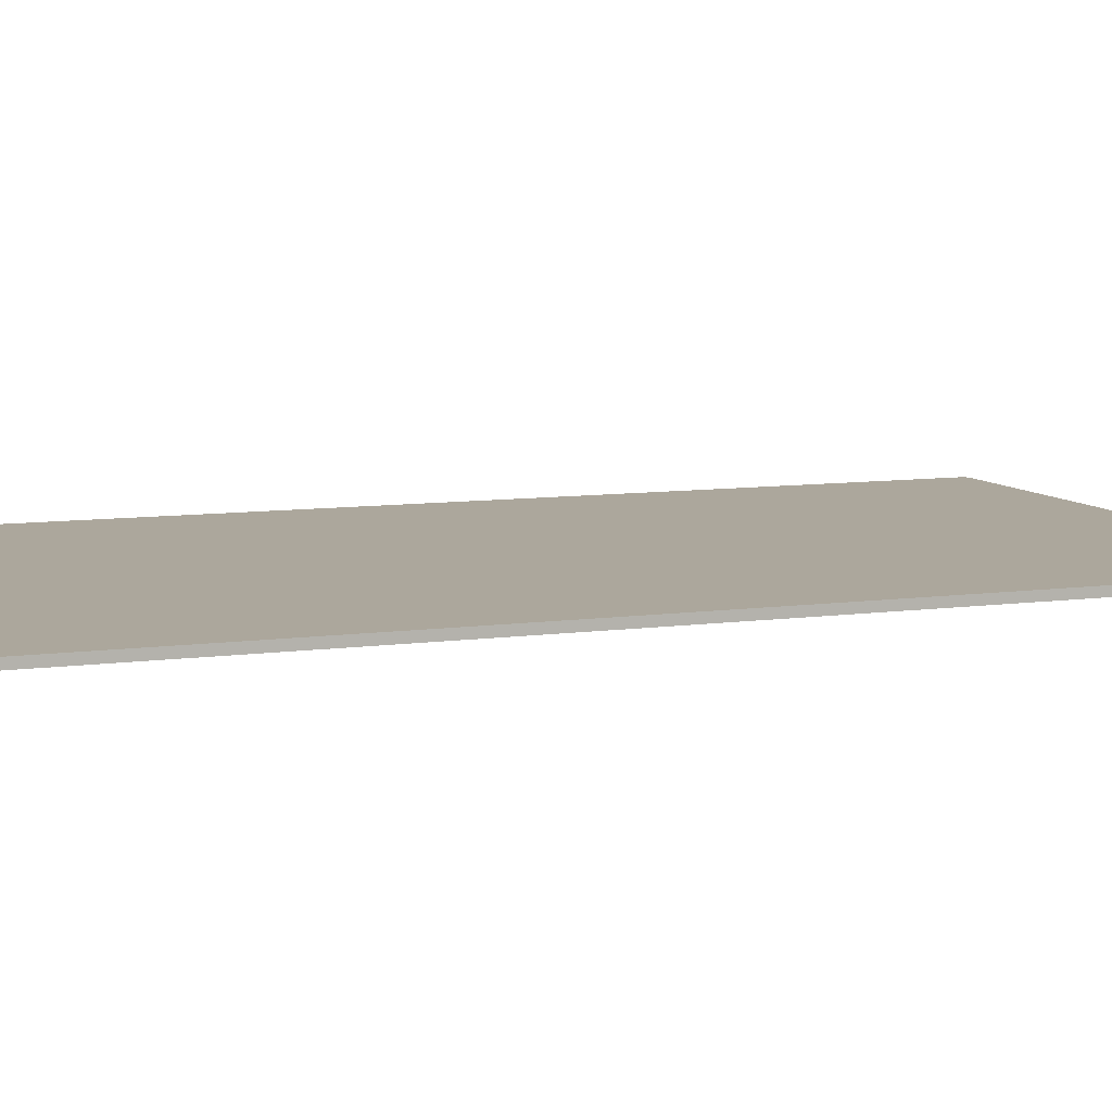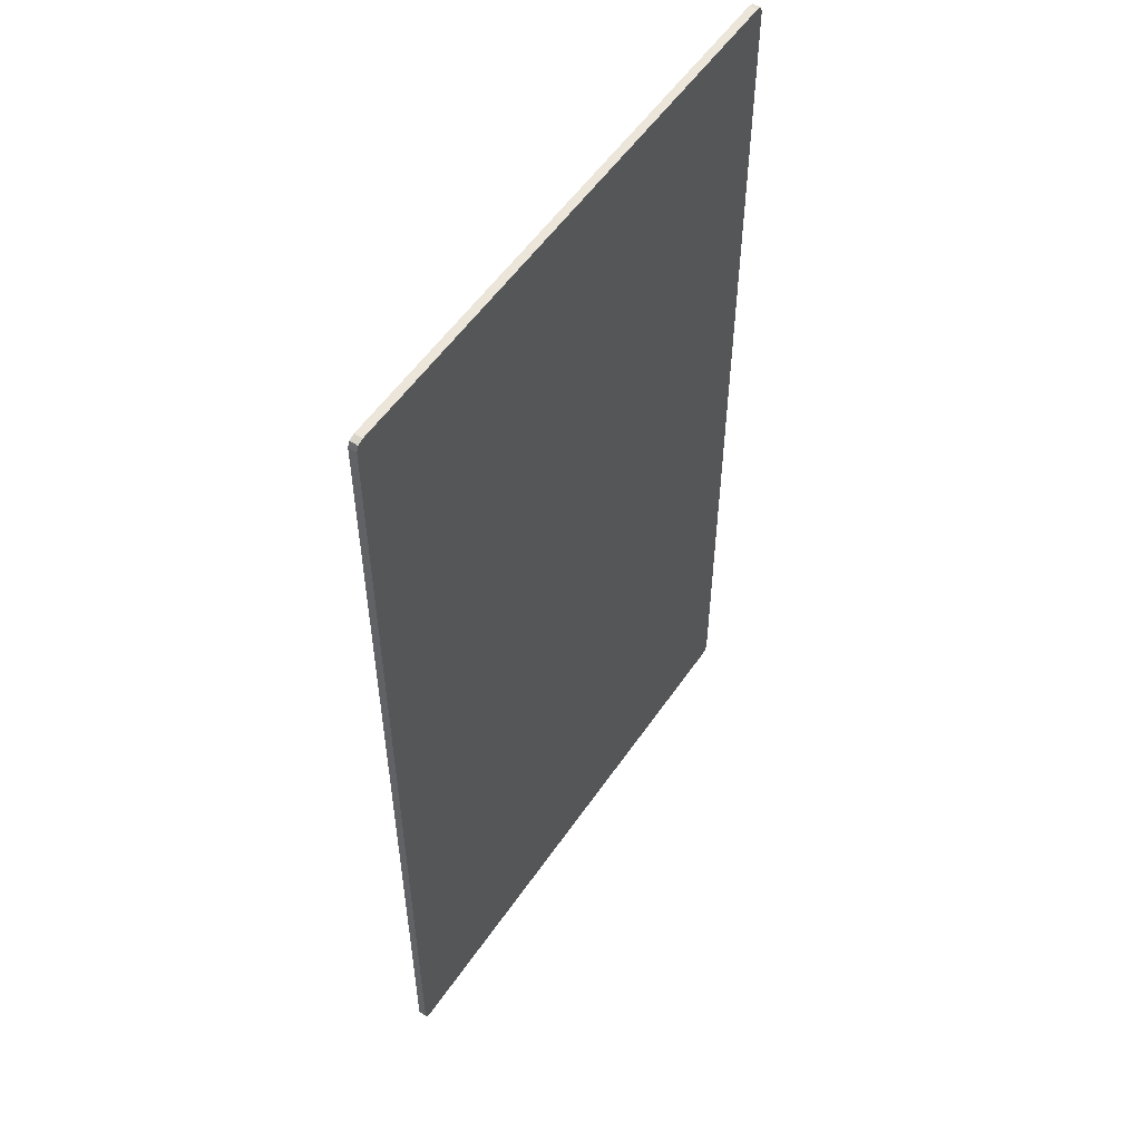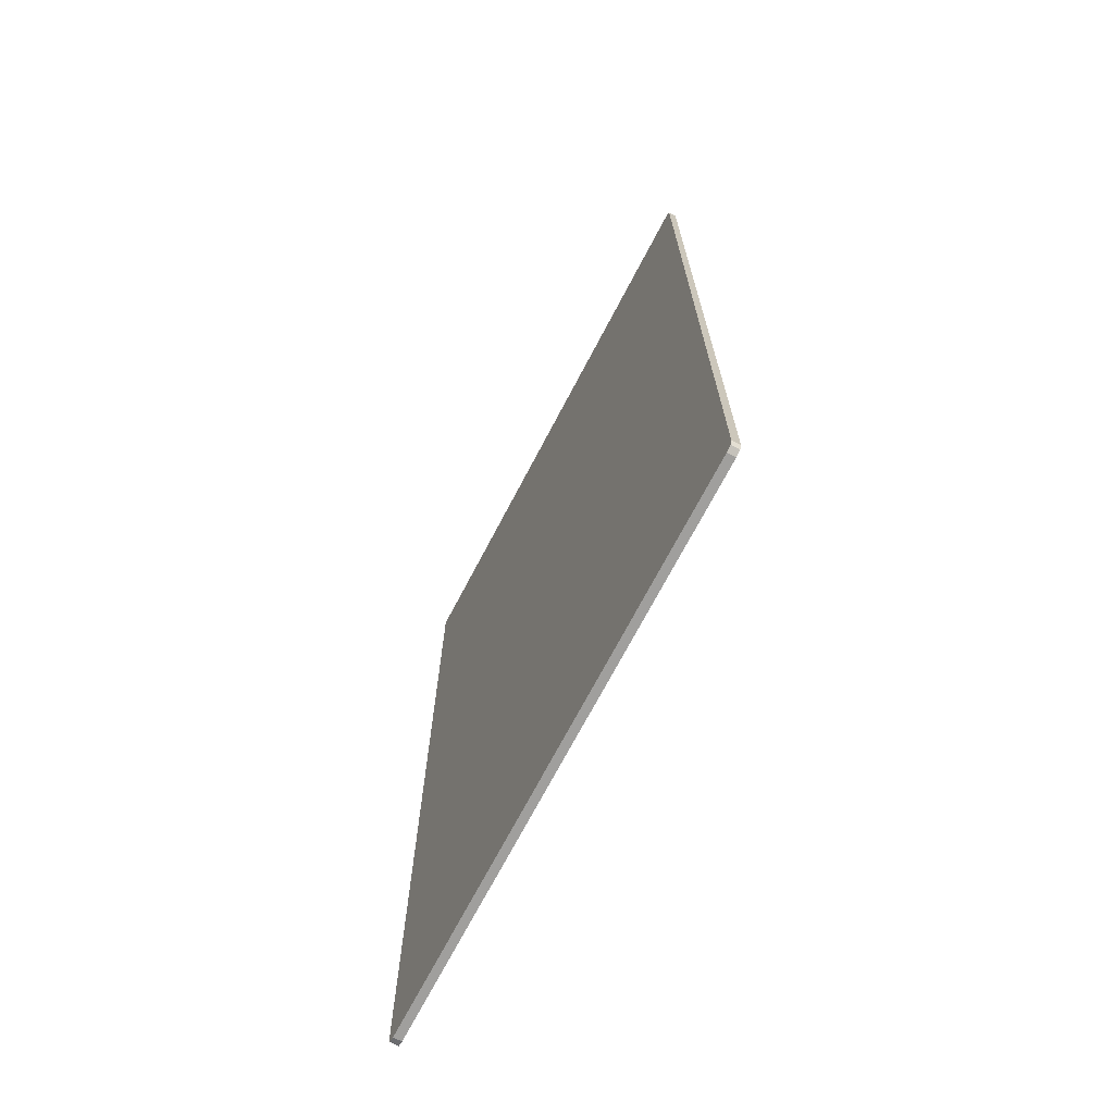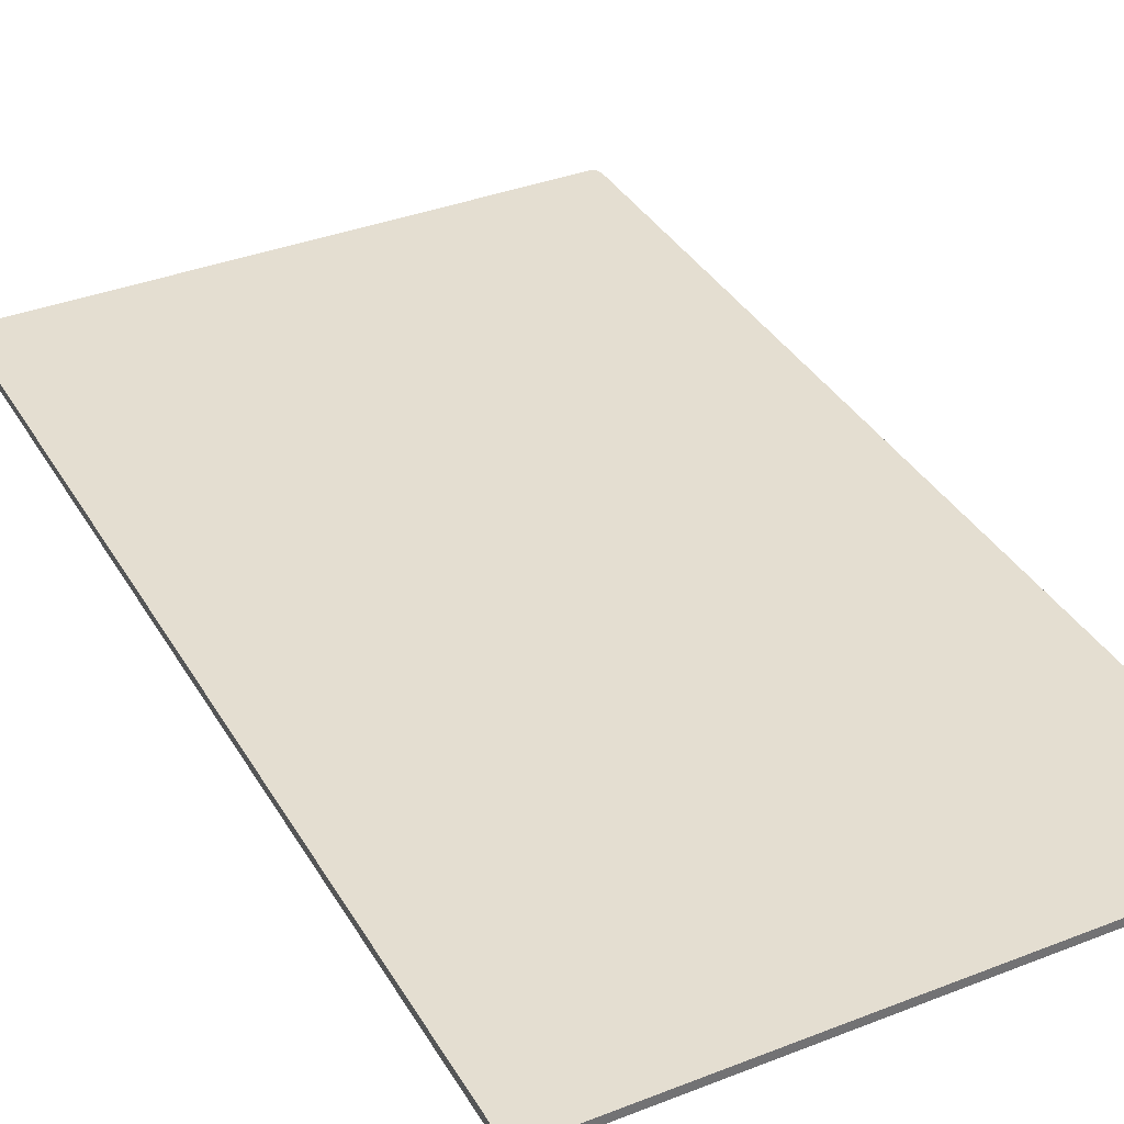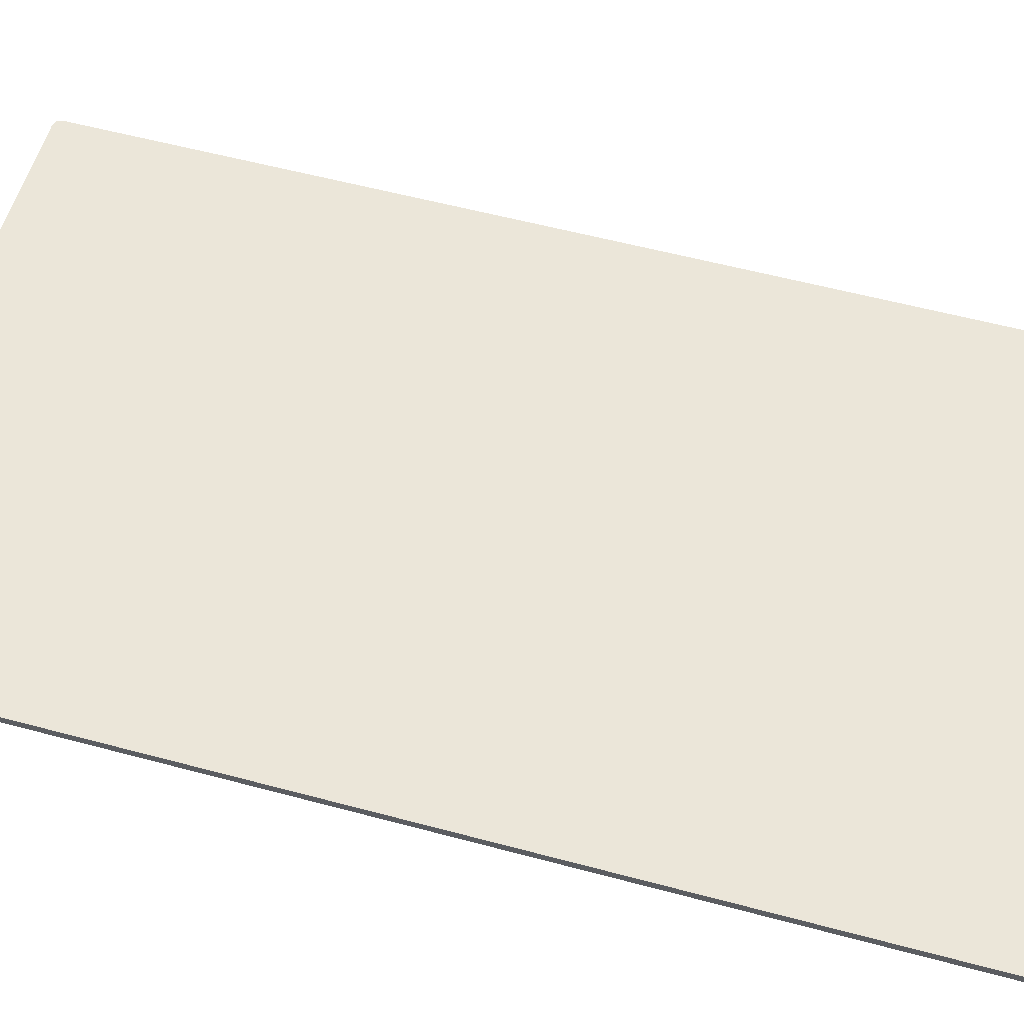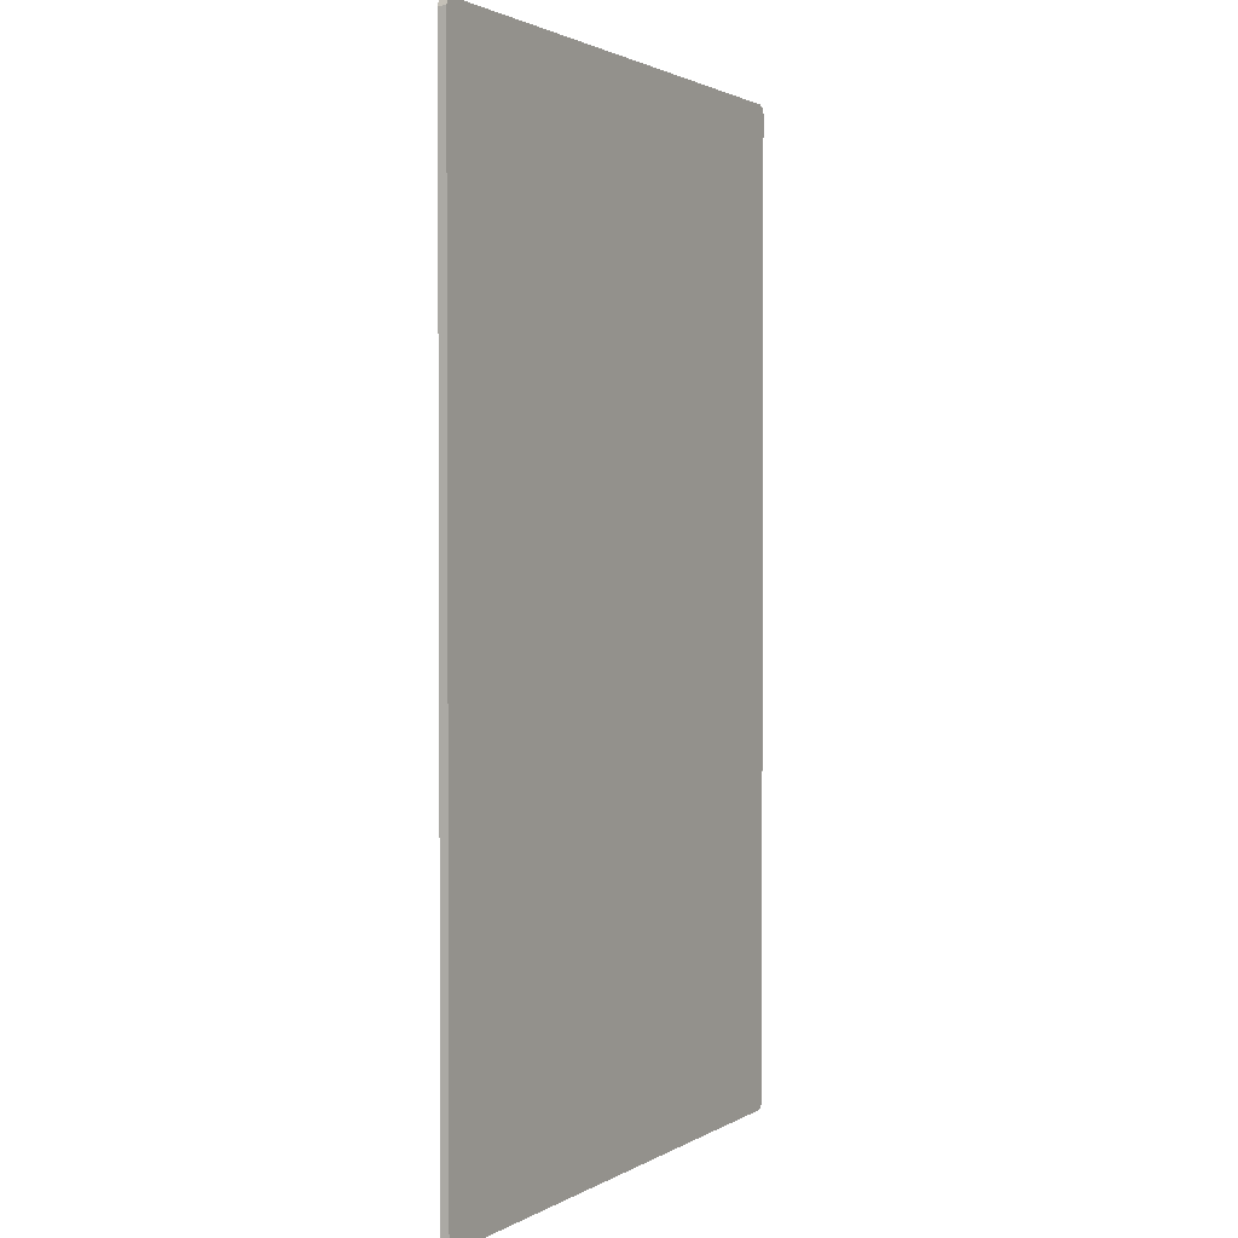
<metadata>
{"format":"obj","ext":"obj","renderer":"f3d","projection":"perspective","resolution":1024,"background":"white","views":[{"elev":8.4,"azim":68.9,"up":"+Z"},{"elev":54.6,"azim":123.7,"up":"+Y"},{"elev":-71.4,"azim":-117.7,"up":"+Y"},{"elev":36.4,"azim":-27.0,"up":"+Z"},{"elev":56.0,"azim":-74.2,"up":"+Z"},{"elev":1.9,"azim":-61.2,"up":"+Y"}]}
</metadata>
<code>
o Tarot_Cards_
v -3.308 -6.032 -0.04932
v 3.308 -6.032 -0.04932
v 3.308 -6.032 -0.03712
v -3.308 -6.032 -0.03712
v 3.493 -5.834 -0.04932
v 3.493 5.834 -0.04932
v 3.493 5.834 -0.03711
v 3.493 -5.834 -0.03712
v 3.308 6.032 -0.04932
v -3.308 6.032 -0.04932
v -3.308 6.032 -0.03711
v 3.308 6.032 -0.03711
v -3.493 5.834 -0.04932
v -3.493 -5.834 -0.04932
v -3.493 -5.834 -0.03712
v -3.493 5.834 -0.03711
v 3.392 -6.032 0.05068
v 3.392 -6.032 0.03466
v 3.468 -6.007 0.03466
v 3.468 -6.007 0.05068
v -3.392 -6.032 -0.04932
v -3.392 -6.032 -0.03712
v -3.468 -6.007 -0.03712
v -3.468 -6.007 -0.04932
v 3.493 5.932 0.05068
v 3.493 5.932 0.03467
v 3.468 6.007 0.03467
v 3.468 6.007 0.05068
v 3.493 -5.932 -0.04932
v 3.493 -5.932 -0.03712
v 3.468 -6.007 -0.03712
v 3.468 -6.007 -0.04932
v -3.392 6.032 0.05068
v -3.392 6.032 0.03467
v -3.468 6.007 0.03467
v -3.468 6.007 0.05068
v 3.392 6.032 -0.04932
v 3.392 6.032 -0.03711
v 3.468 6.007 -0.03711
v 3.468 6.007 -0.04932
v -3.493 -5.932 0.05068
v -3.493 -5.932 0.03466
v -3.468 -6.007 0.03466
v -3.468 -6.007 0.05068
v -3.493 5.932 -0.04932
v -3.493 5.932 -0.03711
v -3.468 6.007 -0.03711
v -3.468 6.007 -0.04932
v -3.392 -6.032 0.05068
v -3.401 -5.941 0.05068
v -3.493 5.932 0.05068
v -3.401 5.941 0.05068
v -3.401 -5.842 0.05068
v -3.401 5.842 0.05068
v -3.493 5.834 0.05068
v -3.493 -5.834 0.05068
v -3.308 -6.032 0.05068
v 3.308 -6.032 0.05068
v 3.316 -5.941 0.05068
v -3.316 -5.941 0.05068
v 3.493 -5.932 0.05068
v 3.401 -5.941 0.05068
v 3.316 5.842 0.05068
v -3.316 5.842 0.05068
v -3.316 -5.842 0.05068
v 3.316 -5.842 0.05068
v 3.493 -5.834 0.05068
v 3.493 5.834 0.05068
v 3.401 5.842 0.05068
v 3.401 -5.842 0.05068
v 3.308 6.032 0.05068
v -3.308 6.032 0.05068
v -3.316 5.941 0.05068
v 3.316 5.941 0.05068
v 3.401 5.941 0.05068
v 3.392 6.032 0.05068
v -3.493 -5.932 -0.04932
v -3.401 -5.941 -0.04932
v -3.401 5.941 -0.04932
v -3.392 6.032 -0.04932
v -3.401 5.842 -0.04932
v -3.401 -5.842 -0.04932
v -3.316 -5.941 -0.04932
v 3.316 -5.941 -0.04932
v 3.401 -5.941 -0.04932
v 3.392 -6.032 -0.04932
v -3.316 5.842 -0.04932
v 3.316 5.842 -0.04932
v 3.316 -5.842 -0.04932
v -3.316 -5.842 -0.04932
v 3.401 -5.842 -0.04932
v 3.401 5.842 -0.04932
v 3.316 5.941 -0.04932
v -3.316 5.941 -0.04932
v 3.493 5.932 -0.04932
v 3.401 5.941 -0.04932
v -3.308 -6.032 0.03466
v 3.308 -6.032 0.03466
v 3.493 -5.834 0.03466
v 3.493 5.834 0.03467
v 3.308 6.032 0.03467
v -3.308 6.032 0.03467
v -3.493 5.834 0.03467
v -3.493 -5.834 0.03466
v 3.392 -6.032 -0.03712
v -3.392 -6.032 0.03466
v 3.493 5.932 -0.03711
v 3.493 -5.932 0.03466
v -3.392 6.032 -0.03711
v 3.392 6.032 0.03467
v -3.493 -5.932 -0.03712
v -3.493 5.932 0.03467
f 2 3 4 1
f 6 7 8 5
f 10 11 12 9
f 14 15 16 13
f 18 19 20 17
f 22 23 24 21
f 26 27 28 25
f 30 31 32 29
f 34 35 36 33
f 38 39 40 37
f 42 43 44 41
f 46 47 48 45
f 44 49 50 41
f 36 51 52 33
f 54 55 56 53
f 58 59 60 57
f 20 61 62 17
f 64 65 66 63
f 68 69 70 67
f 72 73 74 71
f 75 25 28 76
f 78 21 24 77
f 79 45 48 80
f 13 81 82 14
f 84 2 1 83
f 85 29 32 86
f 88 89 90 87
f 92 6 5 91
f 94 10 9 93
f 40 95 96 37
f 57 97 98 58
f 67 99 100 68
f 71 101 102 72
f 55 103 104 56
f 105 31 19 18
f 49 44 43 106
f 107 39 27 26
f 61 20 19 108
f 109 47 35 34
f 76 28 27 110
f 111 23 43 42
f 51 36 35 112
f 97 4 3 98
f 99 8 7 100
f 101 12 11 102
f 103 16 15 104
f 106 43 23 22
f 108 19 31 30
f 110 27 39 38
f 112 35 47 46
f 86 32 31 105
f 95 40 39 107
f 80 48 47 109
f 77 24 23 111
f 95 107 7 6
f 30 29 5 8
f 77 111 15 14
f 46 45 13 16
f 54 52 51 55
f 41 50 53 56
f 73 64 63 74
f 59 66 65 60
f 25 75 69 68
f 70 62 61 67
f 45 79 81 13
f 82 78 77 14
f 93 88 87 94
f 83 90 89 84
f 92 96 95 6
f 29 85 91 5
f 61 108 99 67
f 26 25 68 100
f 51 112 103 55
f 42 41 56 104
f 108 30 8 99
f 107 26 100 7
f 112 46 16 103
f 111 42 104 15
f 86 105 3 2
f 22 21 1 4
f 80 109 11 10
f 38 37 9 12
f 17 62 59 58
f 60 50 49 57
f 54 53 65 64
f 70 69 63 66
f 33 52 73 72
f 74 75 76 71
f 84 85 86 2
f 21 78 83 1
f 92 91 89 88
f 82 81 87 90
f 94 79 80 10
f 37 96 93 9
f 49 106 97 57
f 18 17 58 98
f 76 110 101 71
f 34 33 72 102
f 106 22 4 97
f 105 18 98 3
f 110 38 12 101
f 109 34 102 11
f 52 54 64 73
f 69 75 74 63
f 62 70 66 59
f 53 50 60 65
f 96 92 88 93
f 81 79 94 87
f 78 82 90 83
f 91 85 84 89

</code>
